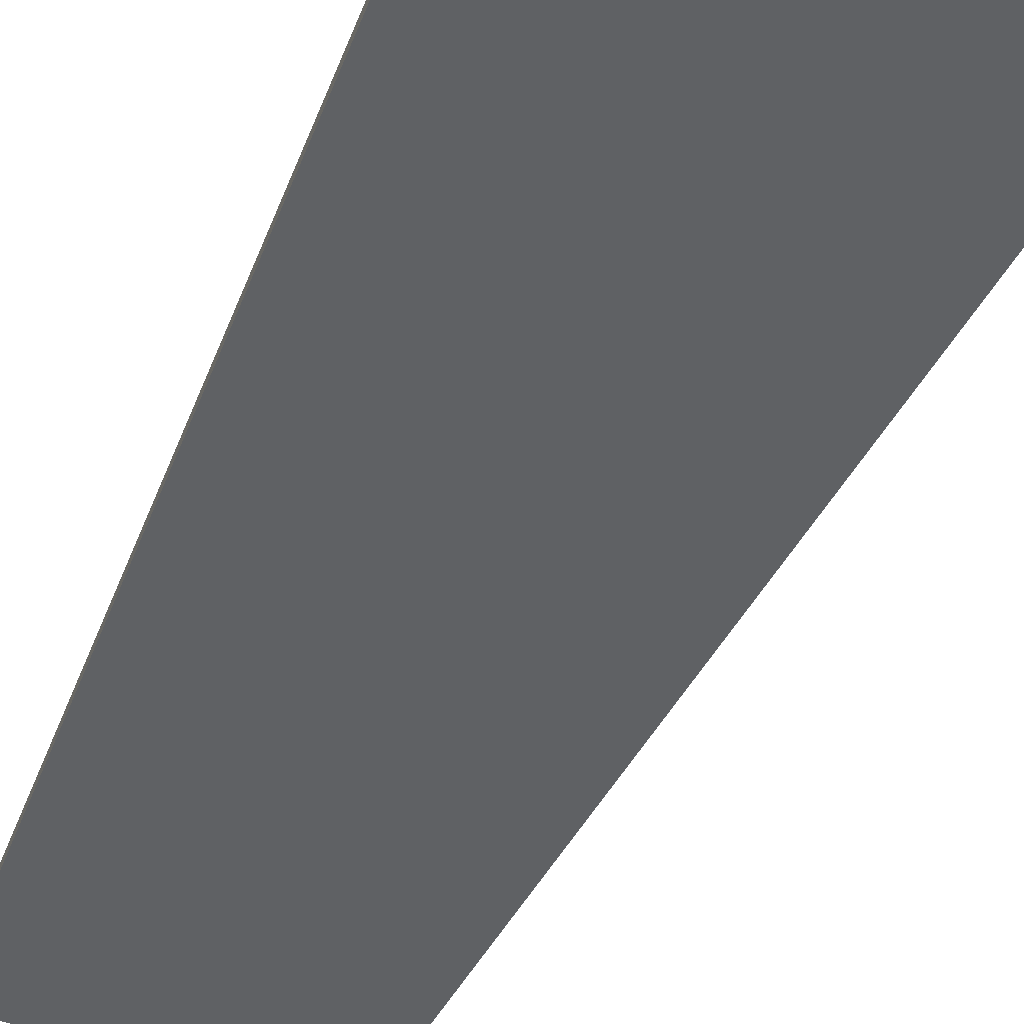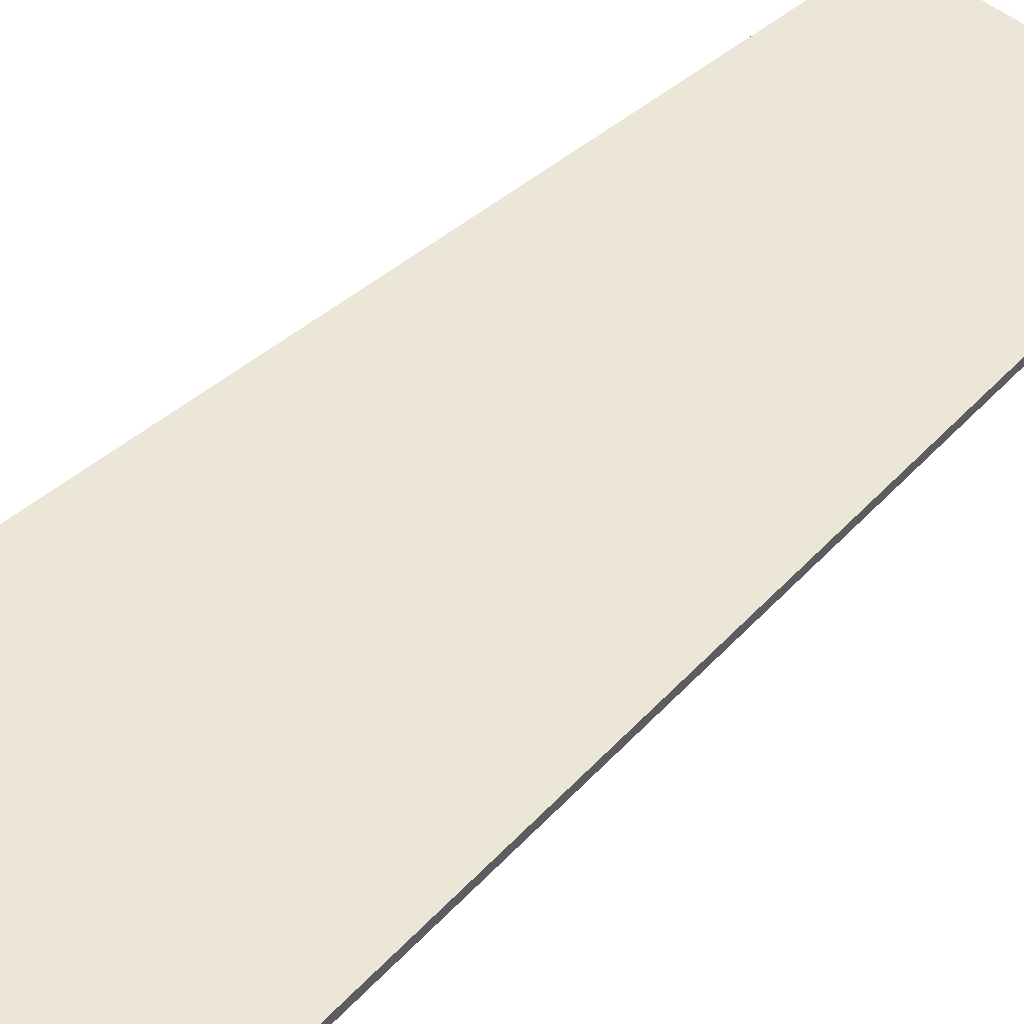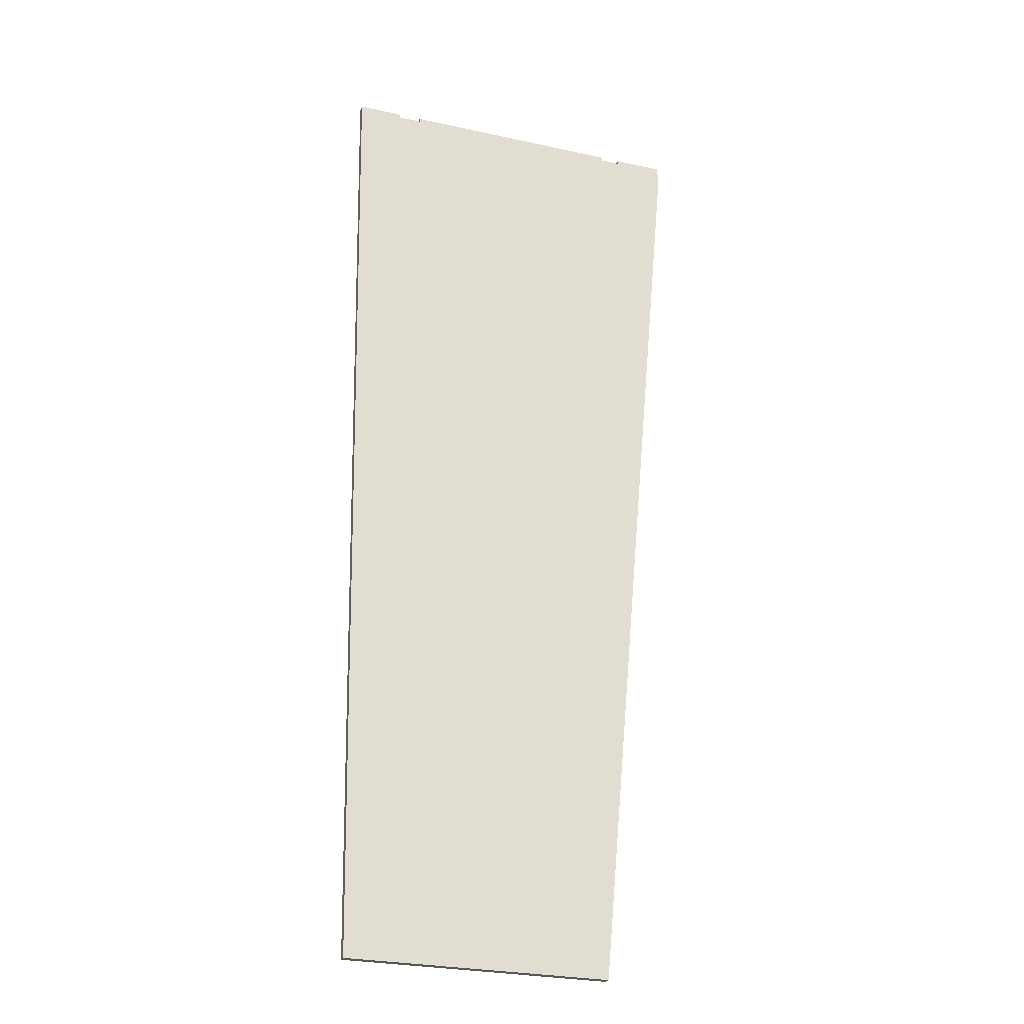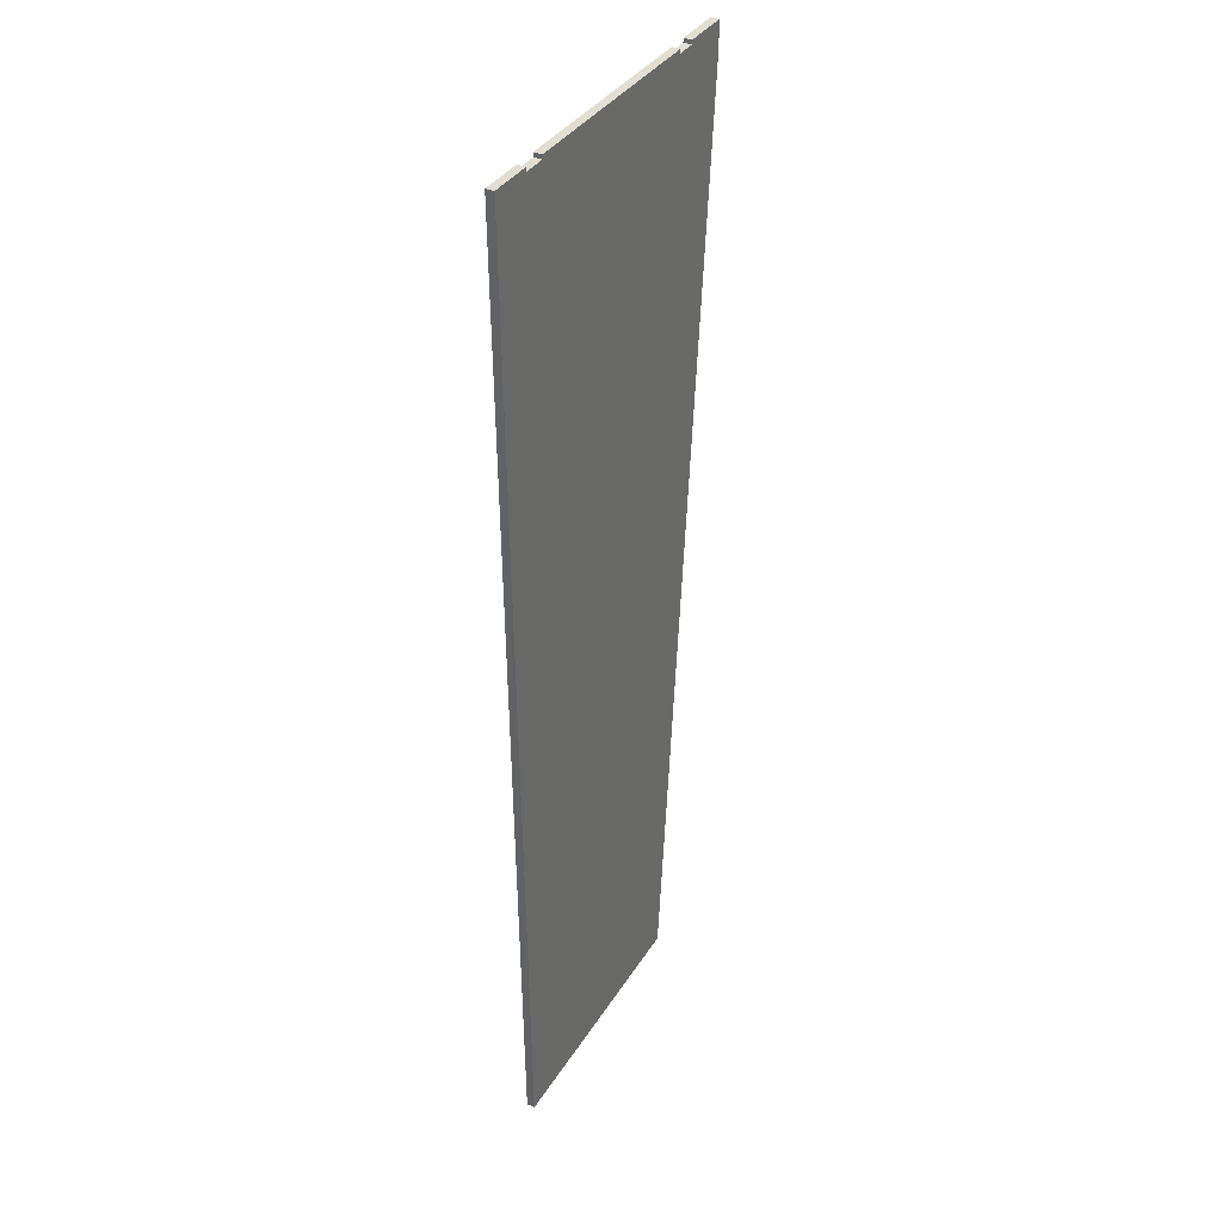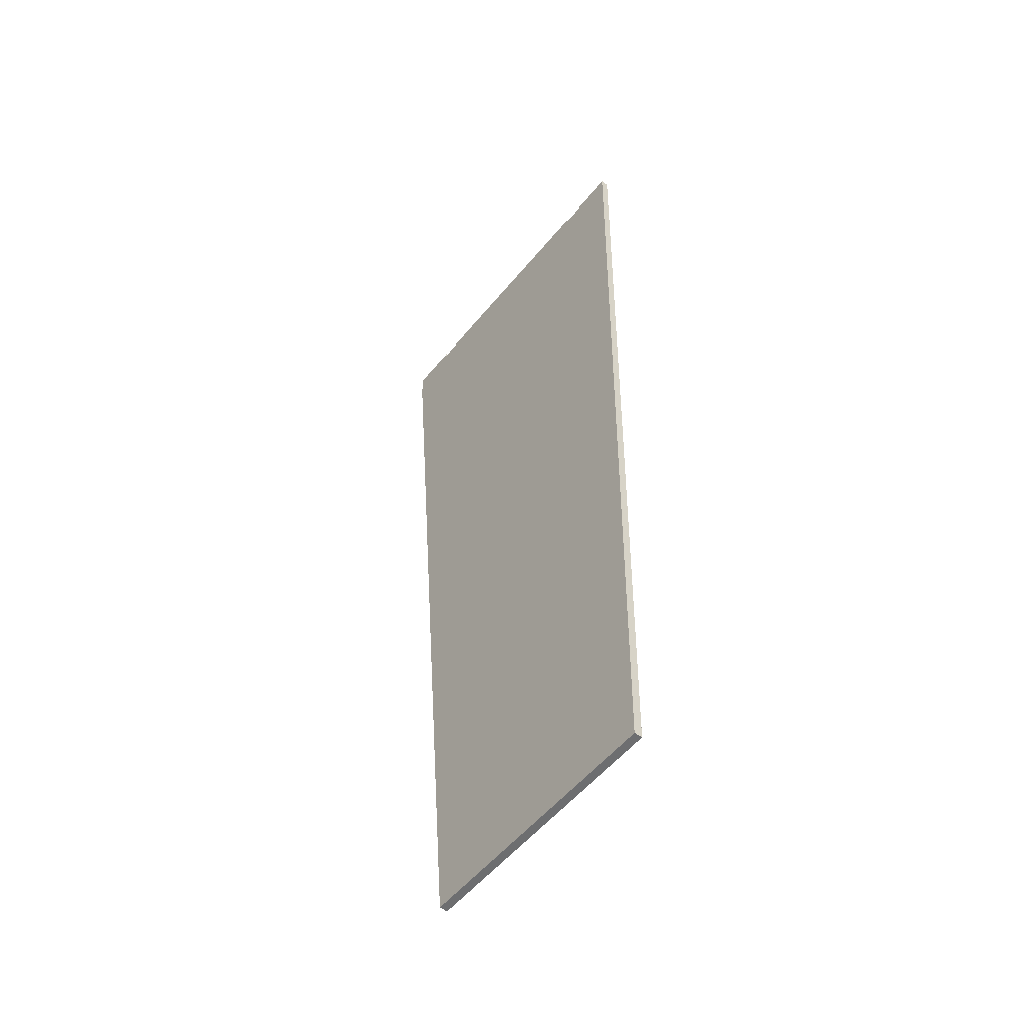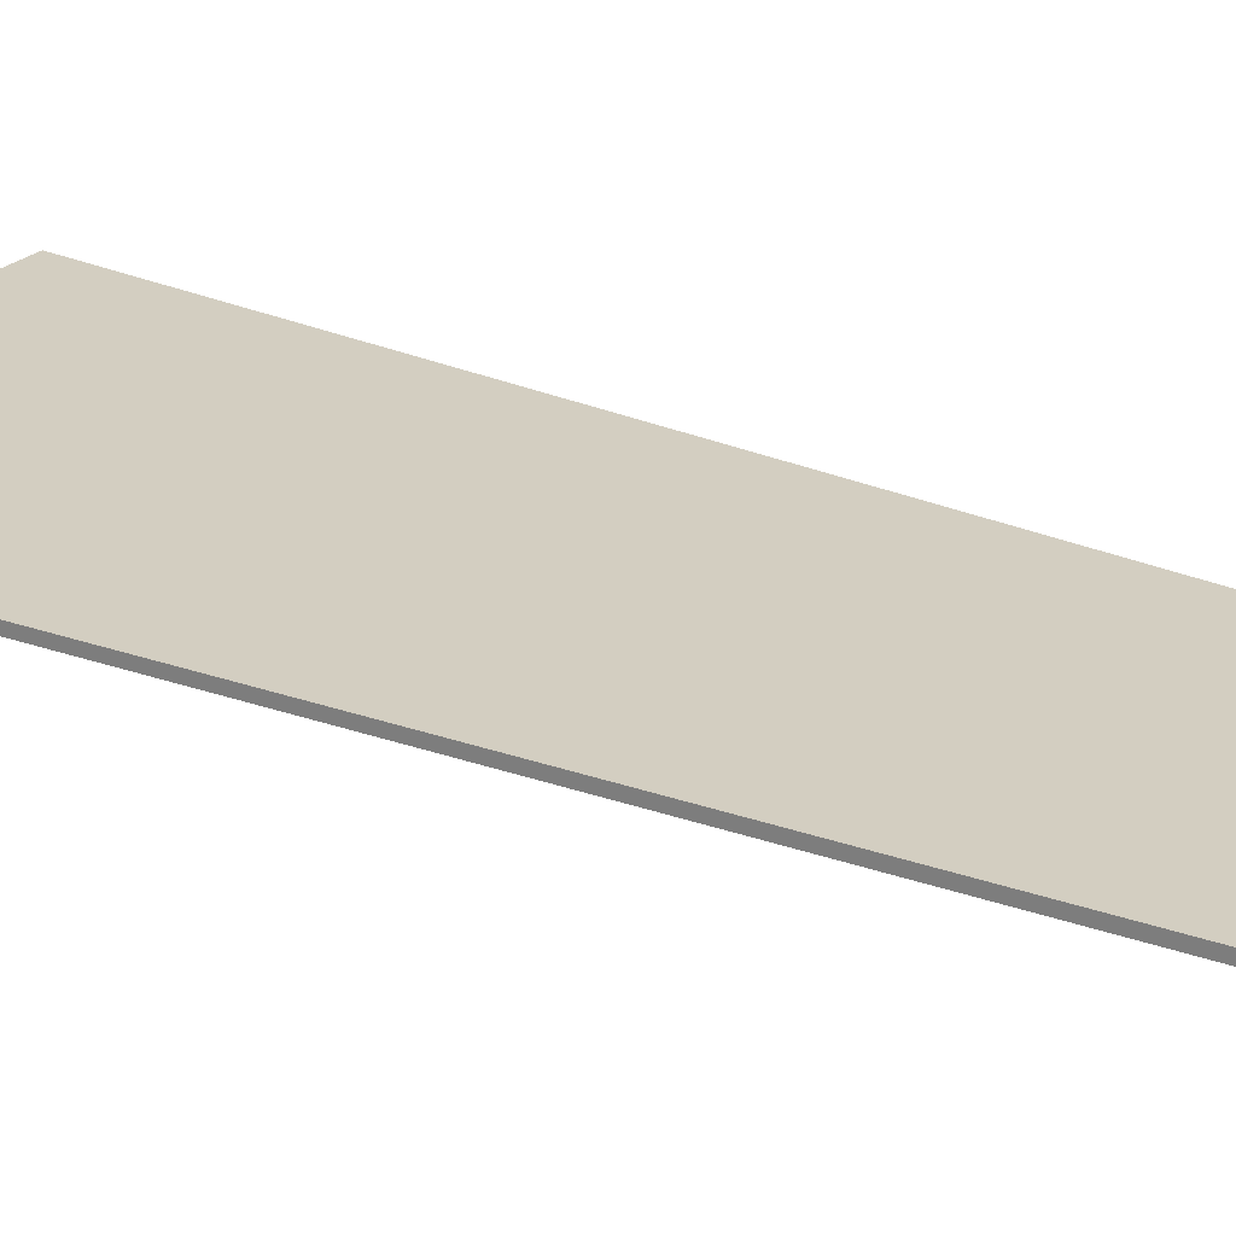
<metadata>
{"format":"obj","ext":"obj","renderer":"f3d","projection":"perspective","resolution":1024,"background":"white","views":[{"elev":-46.6,"azim":158.6,"up":"+Z"},{"elev":46.1,"azim":-135.4,"up":"+Z"},{"elev":-26.3,"azim":161.6,"up":"+Y"},{"elev":36.5,"azim":117.9,"up":"+Y"},{"elev":-53.9,"azim":51.5,"up":"+Y"},{"elev":25.1,"azim":-54.6,"up":"+Z"}]}
</metadata>
<code>
v 0.003906 -0.3081 -0.00127
v -0.004929 -0.000458 -0.00127
v -0.08379 -0.001128 -0.00127
v -0.09034 -0.001184 -0.00127
v -0.1064 -0.009131 -0.00127
v -0.09034 -0.001184 -0.00381
v -0.0838 0.000114 -0.00381
v -0.01246 0.000721 -0.00381
v -0.08379 -0.001128 -0.00381
v 0.009343 1.3e-05 -0.00381
v 0.009335 0.000906 -0.00127
v -0.1064 -0.009131 -0.00381
v -0.1065 -7.8e-05 -0.00381
v -0.01245 -0.000522 -0.00381
v -0.004929 -0.000458 -0.00381
v -0.09035 5.9e-05 -0.00127
v -0.09035 5.9e-05 -0.00381
v -0.0838 0.000114 -0.00127
v -0.07916 -0.3089 -0.00127
v -0.07916 -0.3089 -0.00381
v 0.009343 1.3e-05 -0.00127
v 0.003906 -0.3081 -0.00381
v -0.01245 -0.000522 -0.00127
v -0.01246 0.000721 -0.00127
v -0.1065 -7.8e-05 -0.00127
v -0.00494 0.000784 -0.00381
v -0.00494 0.000784 -0.00127
v 0.009335 0.000906 -0.00381
f 11 27 2
f 19 1 2
f 2 1 21
f 2 21 11
f 18 3 24
f 24 3 23
f 16 25 4
f 4 25 5
f 4 5 3
f 3 5 19
f 3 19 23
f 23 19 2
f 15 26 28
f 6 9 22
f 13 17 12
f 12 17 6
f 12 6 20
f 20 6 22
f 7 8 9
f 9 8 14
f 9 14 22
f 22 14 15
f 22 15 10
f 10 15 28
f 21 10 11
f 11 10 28
f 12 5 13
f 13 5 25
f 24 23 8
f 8 23 14
f 26 15 27
f 27 15 2
f 16 4 17
f 17 4 6
f 7 9 18
f 18 9 3
f 19 5 20
f 20 5 12
f 1 19 22
f 22 19 20
f 21 1 10
f 10 1 22
f 23 2 14
f 14 2 15
f 4 3 6
f 6 3 9
f 18 24 7
f 7 24 8
f 13 25 17
f 17 25 16
f 26 27 28
f 28 27 11

</code>
